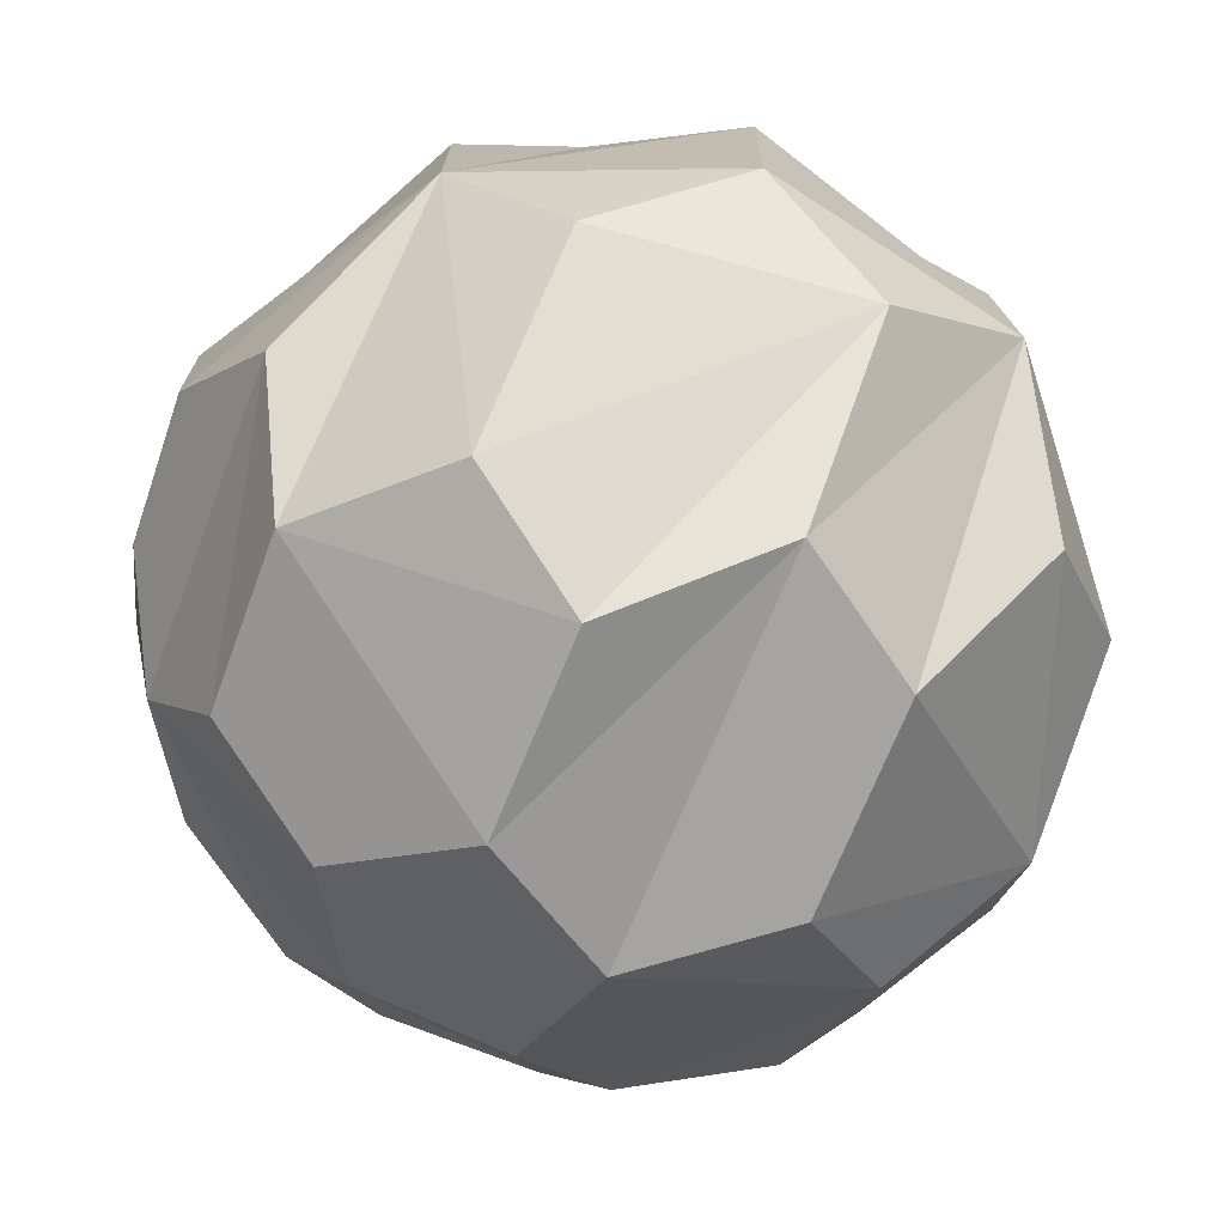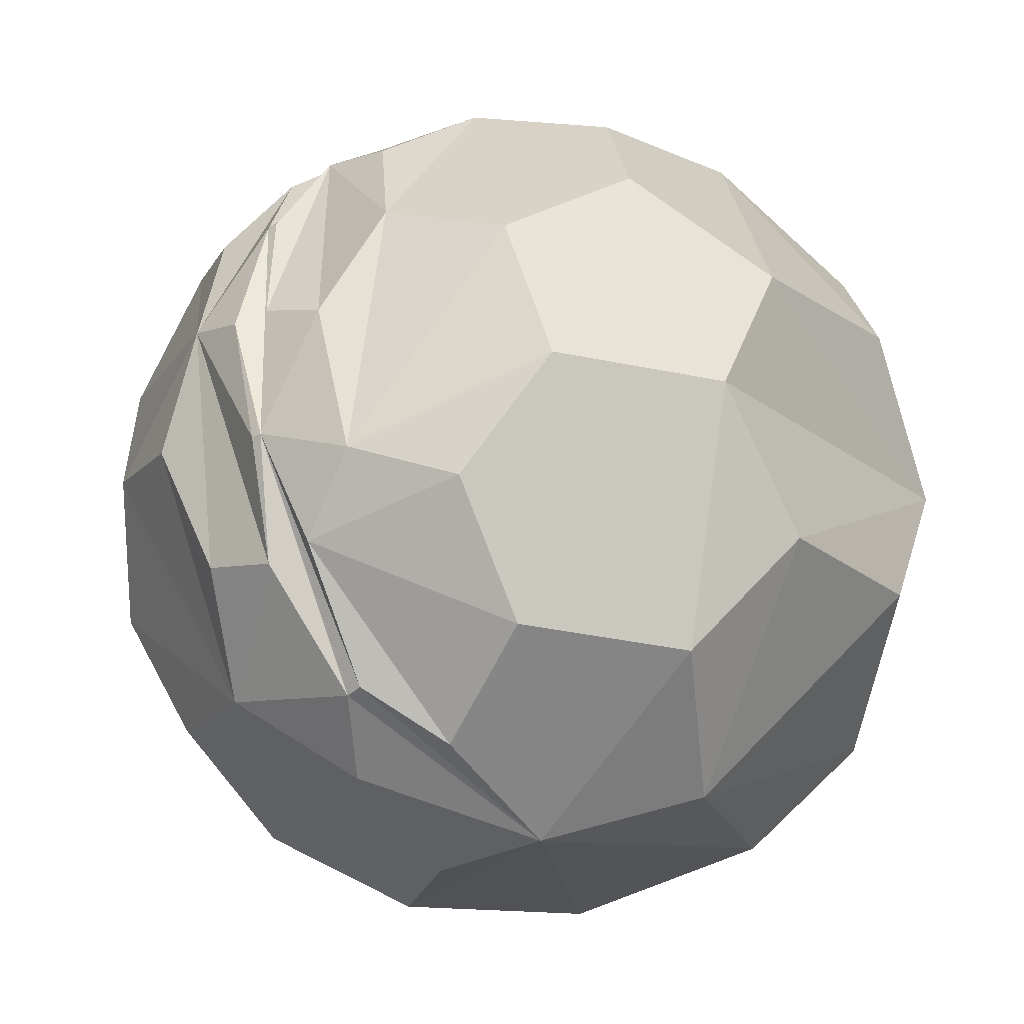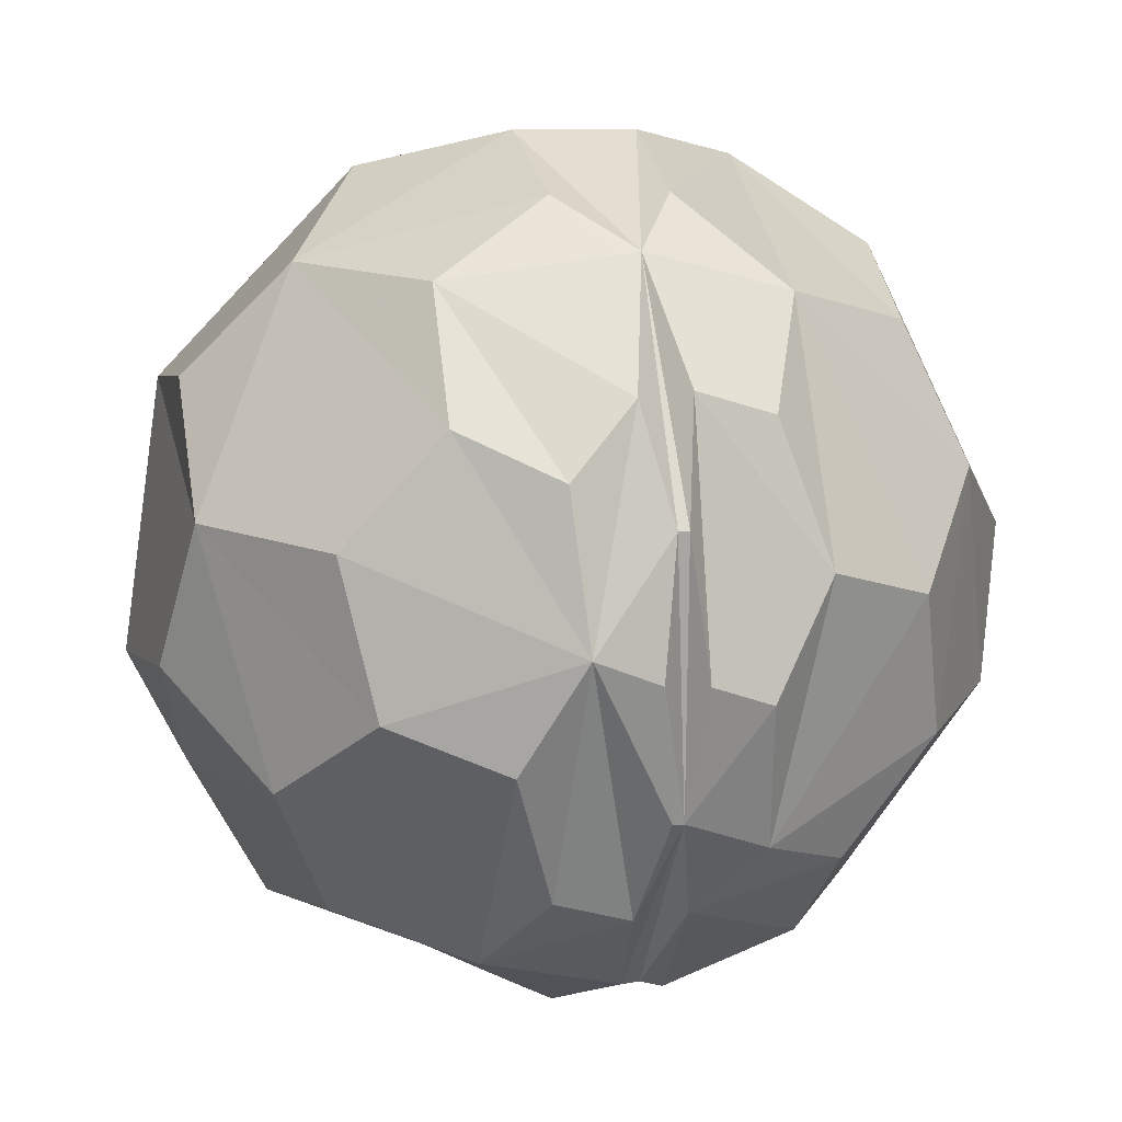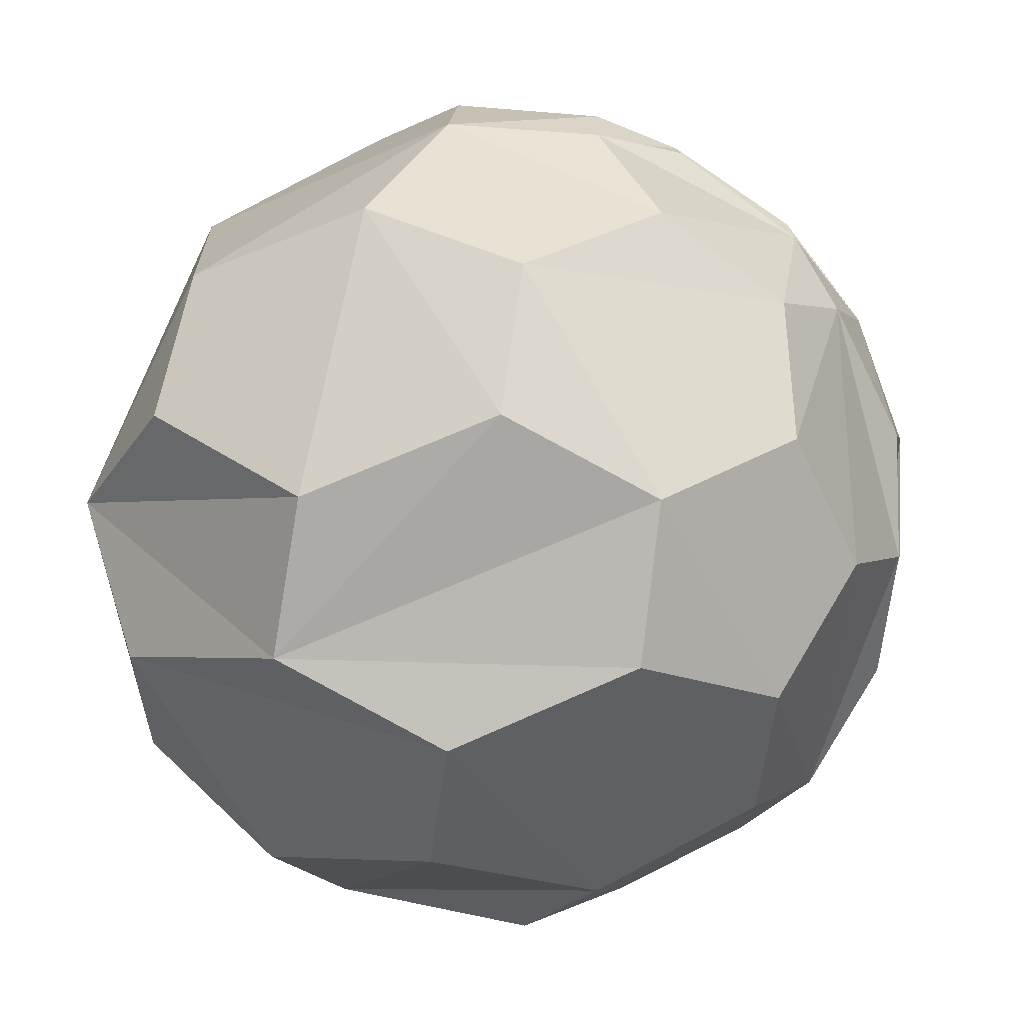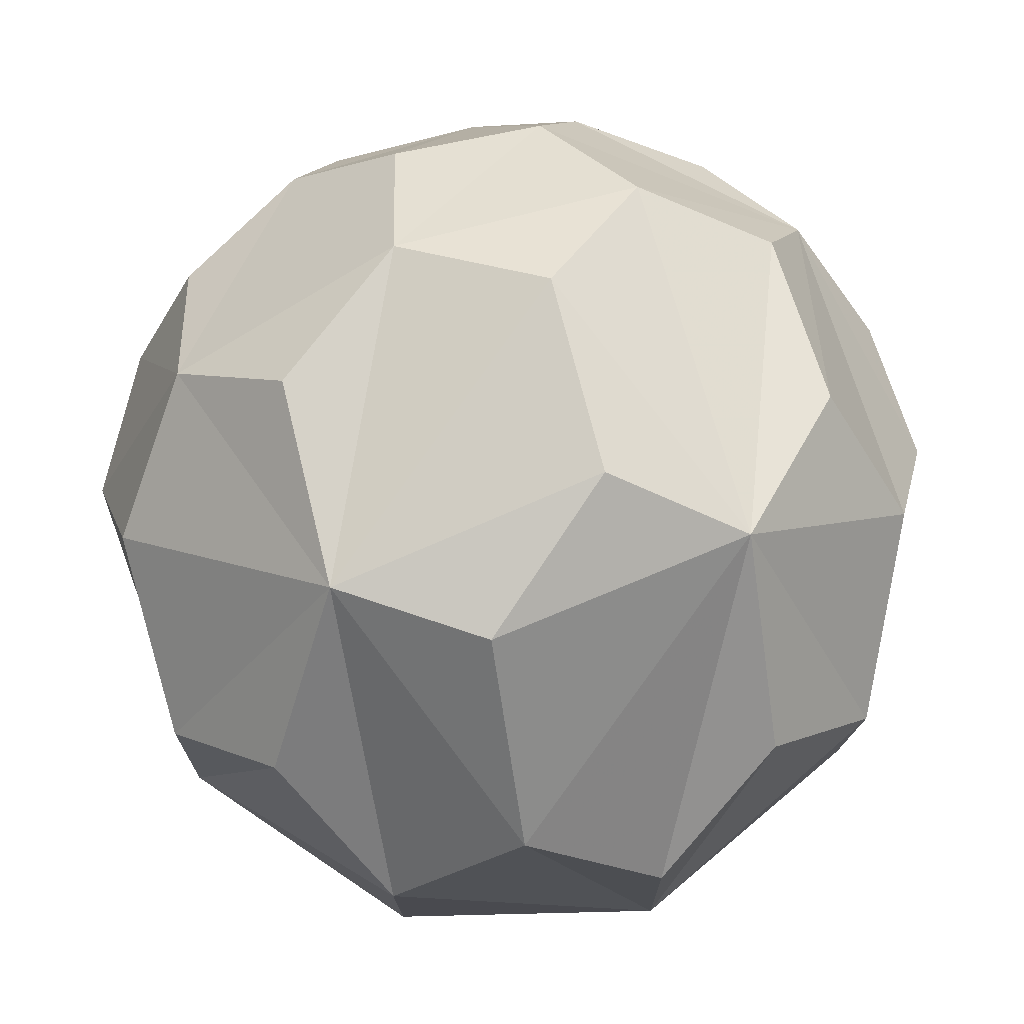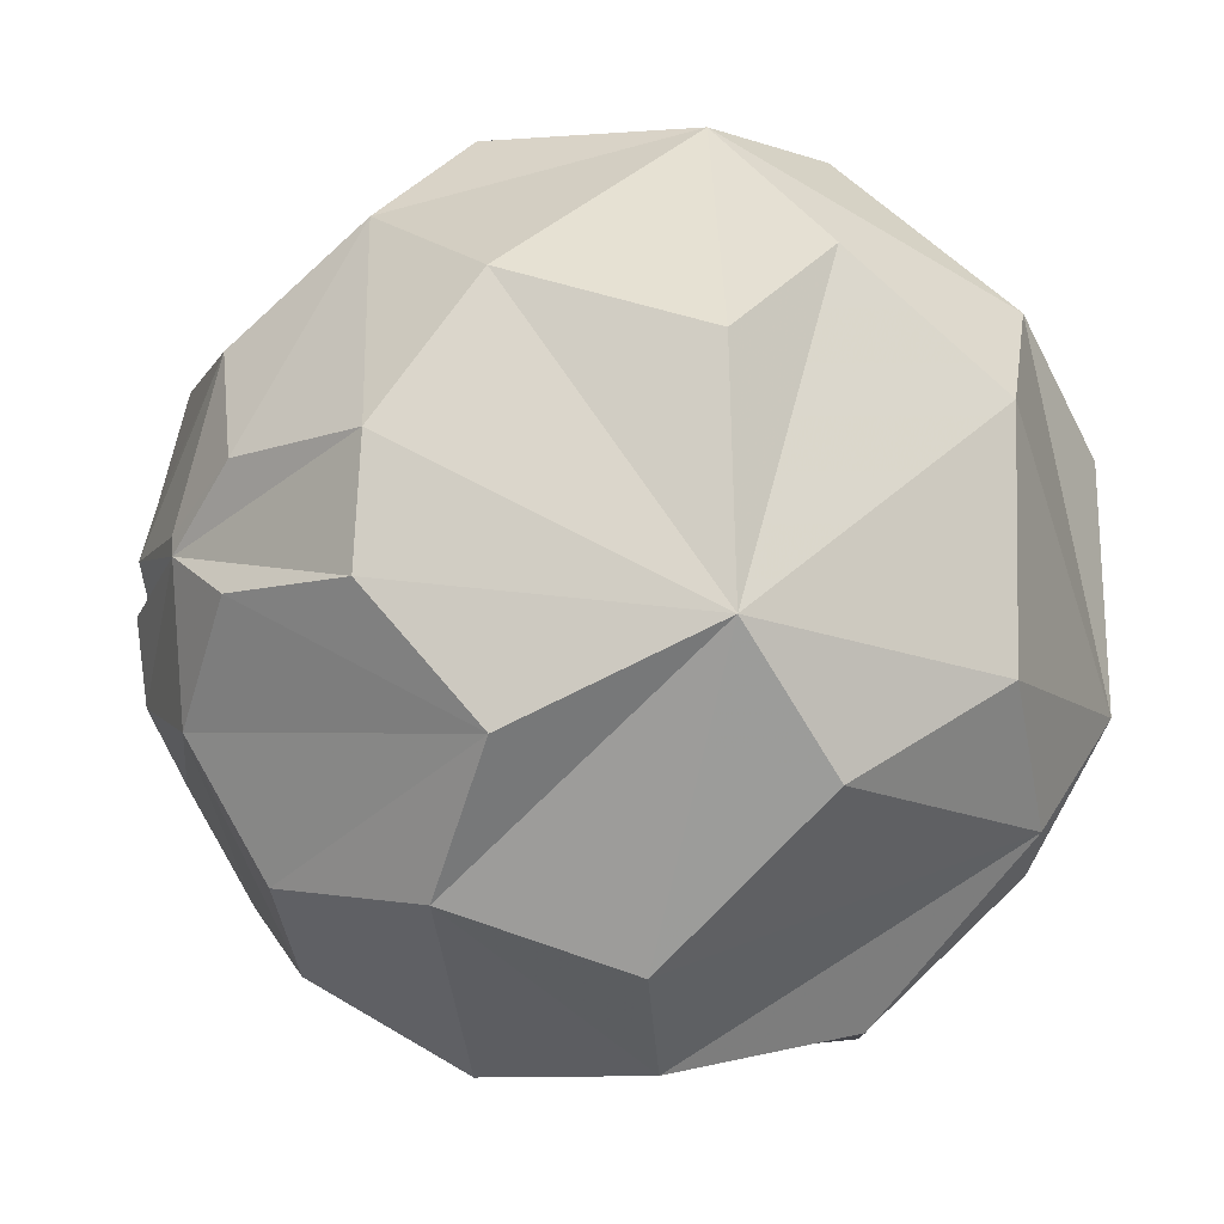
<metadata>
{"format":"obj","ext":"obj","renderer":"f3d","projection":"perspective","resolution":1024,"background":"white","views":[{"elev":-74.2,"azim":55.6,"up":"+Y"},{"elev":-35.4,"azim":-52.1,"up":"+Z"},{"elev":15.5,"azim":-105.1,"up":"+Z"},{"elev":-71.9,"azim":-168.2,"up":"+Y"},{"elev":75.0,"azim":87.9,"up":"+Y"},{"elev":-13.9,"azim":23.7,"up":"+Y"}]}
</metadata>
<code>
o hex_sin_1
v 0.3393 0.8523 0.398
v -0.2191 0.6309 0.7443
v -0.4115 0.8783 0.2432
v -0.1182 0.863 0.4911
v 0.251 0.8299 -0.4983
v 0.471 0.8799 0.06196
v -0.2988 0.9498 -0.09289
v 0.1415 0.972 -0.1876
v -0.6221 0.3385 -0.706
v -0.08968 0.7025 -0.706
v -0.5777 0.7589 -0.3006
v -0.4813 0.6323 -0.6071
v -0.9799 0.1897 0.06196
v -0.8353 0.2324 -0.4983
v -0.8096 0.5796 -0.09289
v -0.9252 0.3298 -0.1876
v -0.5343 0.4007 0.7443
v -0.8922 0.2135 0.398
v -0.7252 0.6442 0.2432
v -0.7627 0.4208 0.4911
v -0.6012 -0.01659 0.7989
v -0.8342 0.05855 0.5483
v -0.4273 0.1308 0.8946
v -0.6066 0.02347 0.7947
v -0.9522 -0.01034 -0.3052
v -0.8293 0.05894 -0.5557
v -0.9988 0.04812 0.004546
v -0.9527 0.01468 -0.3035
v -0.09549 -0.1254 -0.9875
v 0.1156 0.4374 -0.8918
v -0.4339 0.1282 -0.8918
v -0.1136 0.1493 -0.9822
v 0.9201 -0.2457 -0.3052
v 0.8536 0.5209 0.004546
v 0.6548 0.5123 -0.5557
v 0.9072 0.2914 -0.3035
v 0.5503 -0.2427 0.7989
v 0.1051 0.4343 0.8946
v 0.6607 0.5126 0.5483
v 0.5352 0.2865 0.7947
v 0.1156 -0.4374 0.8918
v -0.4339 -0.1282 0.8918
v -0.09549 0.1254 0.9875
v -0.1136 -0.1493 0.9822
v -0.8293 -0.05894 0.5557
v -0.9988 -0.04812 -0.004546
v -0.9522 0.01034 0.3052
v -0.9527 -0.01468 0.3035
v -0.8342 -0.05855 -0.5483
v -0.4273 -0.1308 -0.8946
v -0.6012 0.01659 -0.7989
v -0.6066 -0.02347 -0.7947
v 0.1051 -0.4343 -0.8946
v 0.6607 -0.5126 -0.5483
v 0.5503 0.2427 -0.7989
v 0.5352 -0.2865 -0.7947
v 0.8536 -0.5209 -0.004546
v 0.6548 -0.5123 0.5557
v 0.9201 0.2457 0.3052
v 0.9072 -0.2914 0.3035
v -0.6221 -0.3385 0.706
v -0.08968 -0.7025 0.706
v -0.5777 -0.7589 0.3006
v -0.4813 -0.6323 0.6071
v 0.251 -0.8299 0.4983
v 0.471 -0.8799 -0.06196
v -0.2988 -0.9498 0.09289
v 0.1415 -0.972 0.1876
v 0.3393 -0.8523 -0.398
v -0.2191 -0.6309 -0.7443
v -0.4115 -0.8783 -0.2432
v -0.1182 -0.863 -0.4911
v -0.5343 -0.4007 -0.7443
v -0.8922 -0.2135 -0.398
v -0.7252 -0.6442 -0.2432
v -0.7627 -0.4208 -0.4911
v -0.9799 -0.1897 -0.06196
v -0.8353 -0.2324 0.4983
v -0.8096 -0.5796 0.09289
v -0.9252 -0.3298 0.1876
f 3 7 11 15 19
f 2 17 23 43 38
f 1 39 59 34 6
f 5 35 55 30 10
f 9 31 51 26 14
f 13 27 47 22 18
f 21 45 78 61 42
f 25 49 74 77 46
f 29 53 70 73 50
f 33 57 66 69 54
f 37 41 62 65 58
f 63 79 75 71 67
f 1 4 2 38 40 39
f 2 4 3 19 20 17
f 1 6 8 7 3 4
f 5 8 6 34 36 35
f 5 10 12 11 7 8
f 9 12 10 30 32 31
f 9 14 16 15 11 12
f 13 16 14 26 28 27
f 13 18 20 19 15 16
f 17 20 18 22 24 23
f 21 24 22 47 48 45
f 21 42 44 43 23 24
f 25 28 26 51 52 49
f 25 46 48 47 27 28
f 29 32 30 55 56 53
f 29 50 52 51 31 32
f 33 36 34 59 60 57
f 33 54 56 55 35 36
f 37 40 38 43 44 41
f 37 58 60 59 39 40
f 41 44 42 61 64 62
f 45 48 46 77 80 78
f 49 52 50 73 76 74
f 53 56 54 69 72 70
f 57 60 58 65 68 66
f 62 64 63 67 68 65
f 61 78 80 79 63 64
f 66 68 67 71 72 69
f 70 72 71 75 76 73
f 74 76 75 79 80 77

</code>
